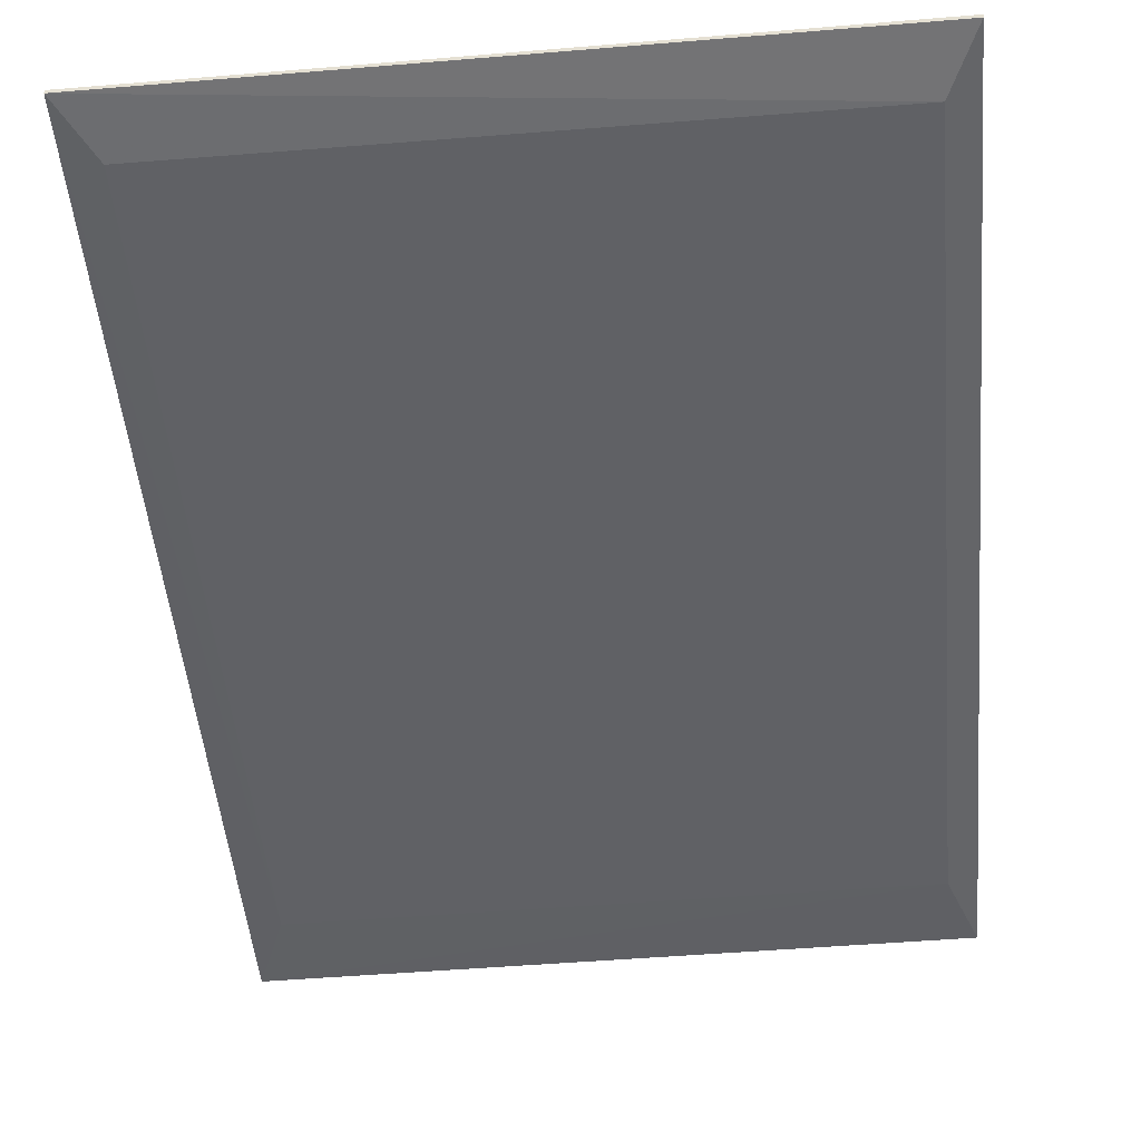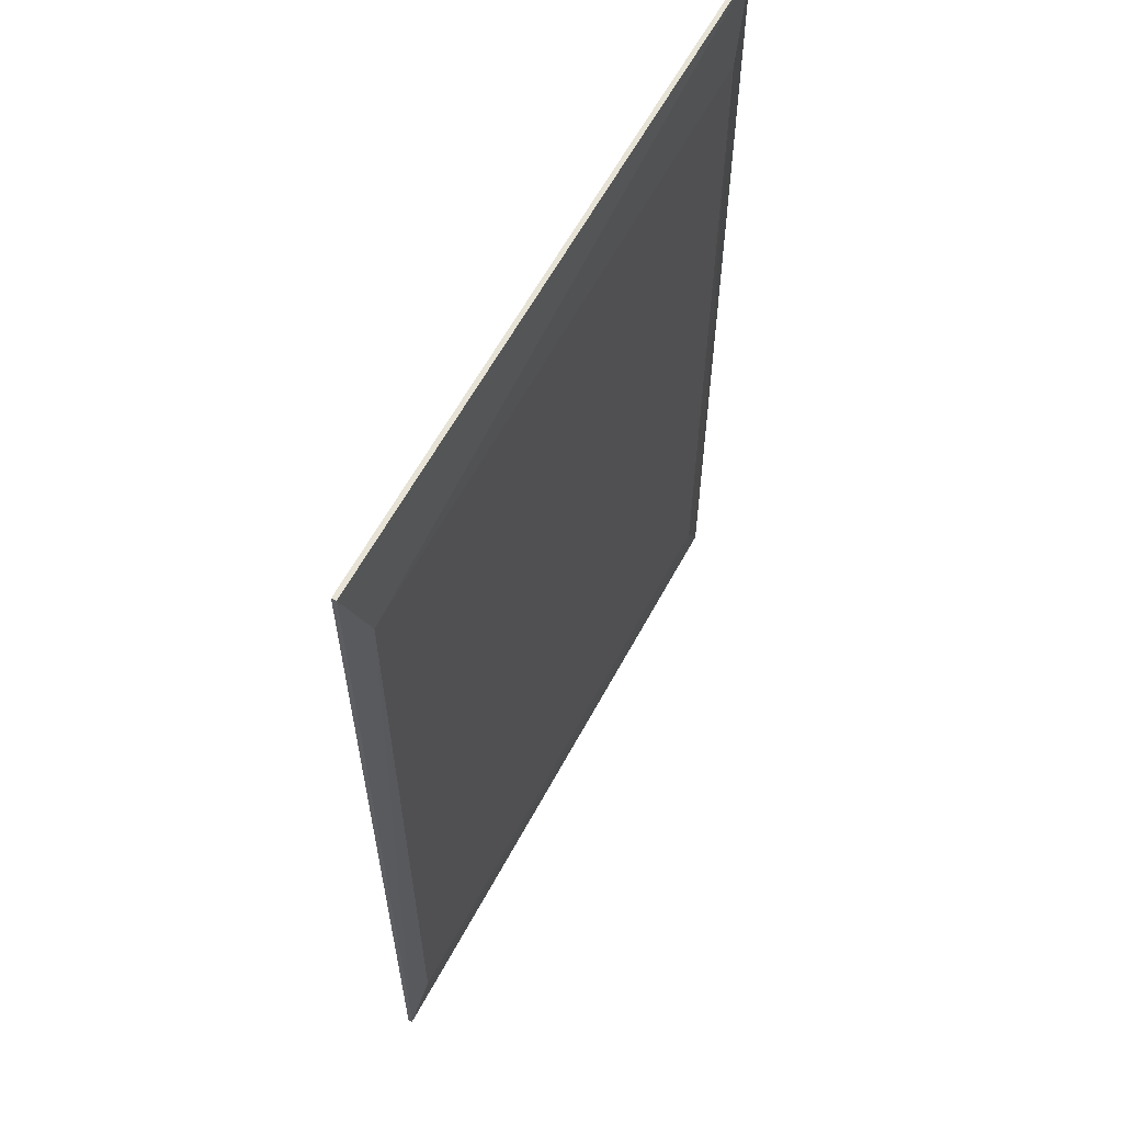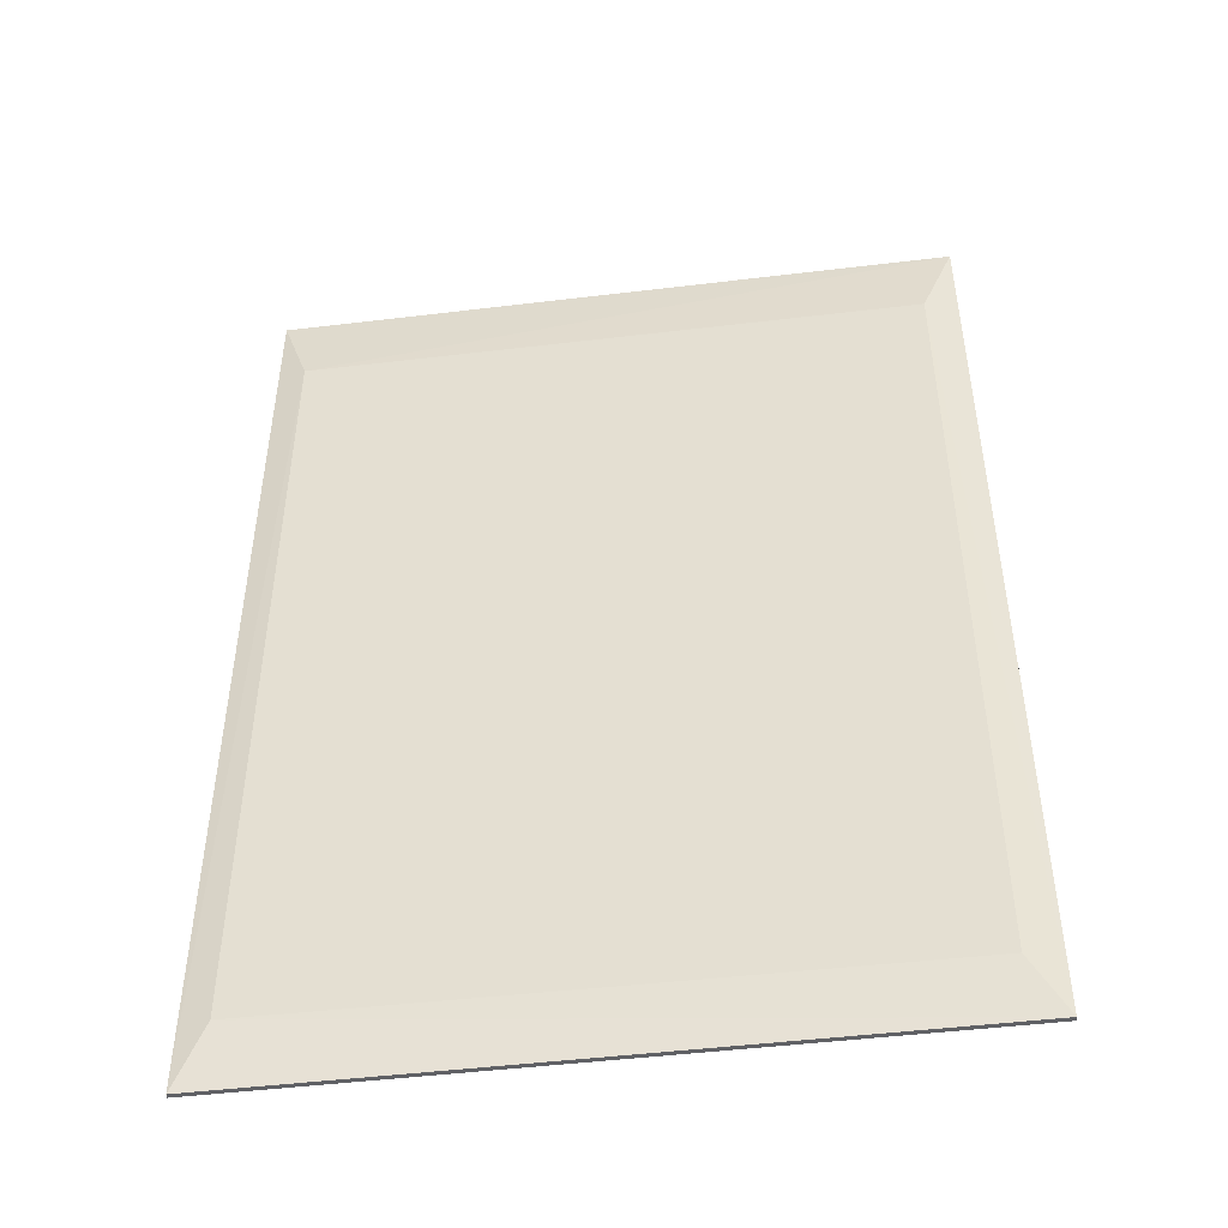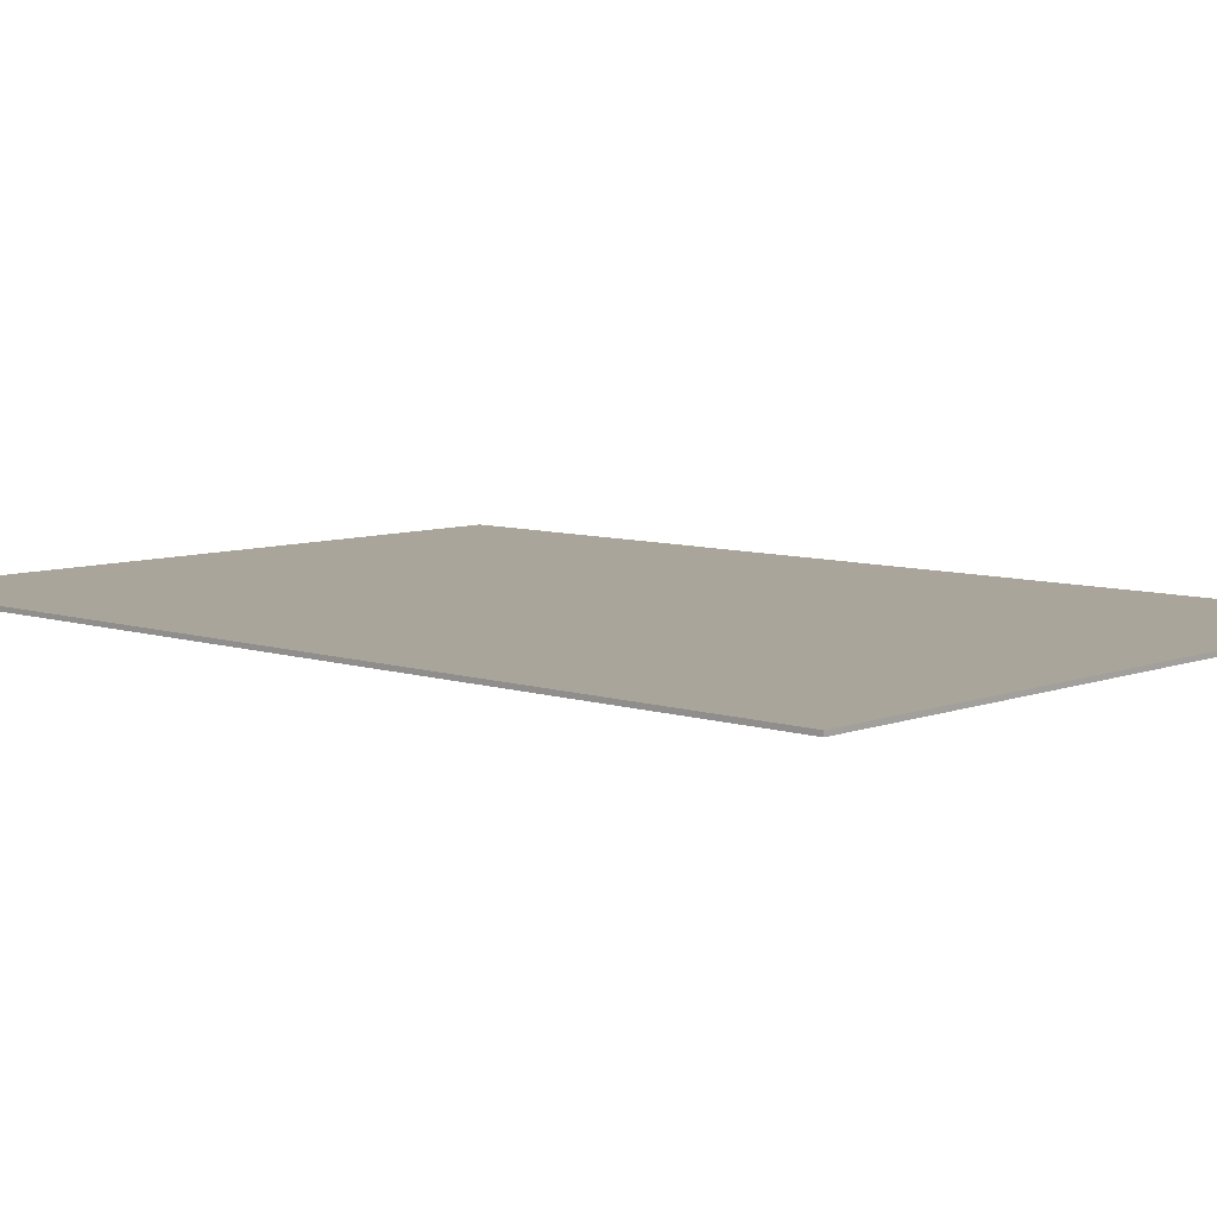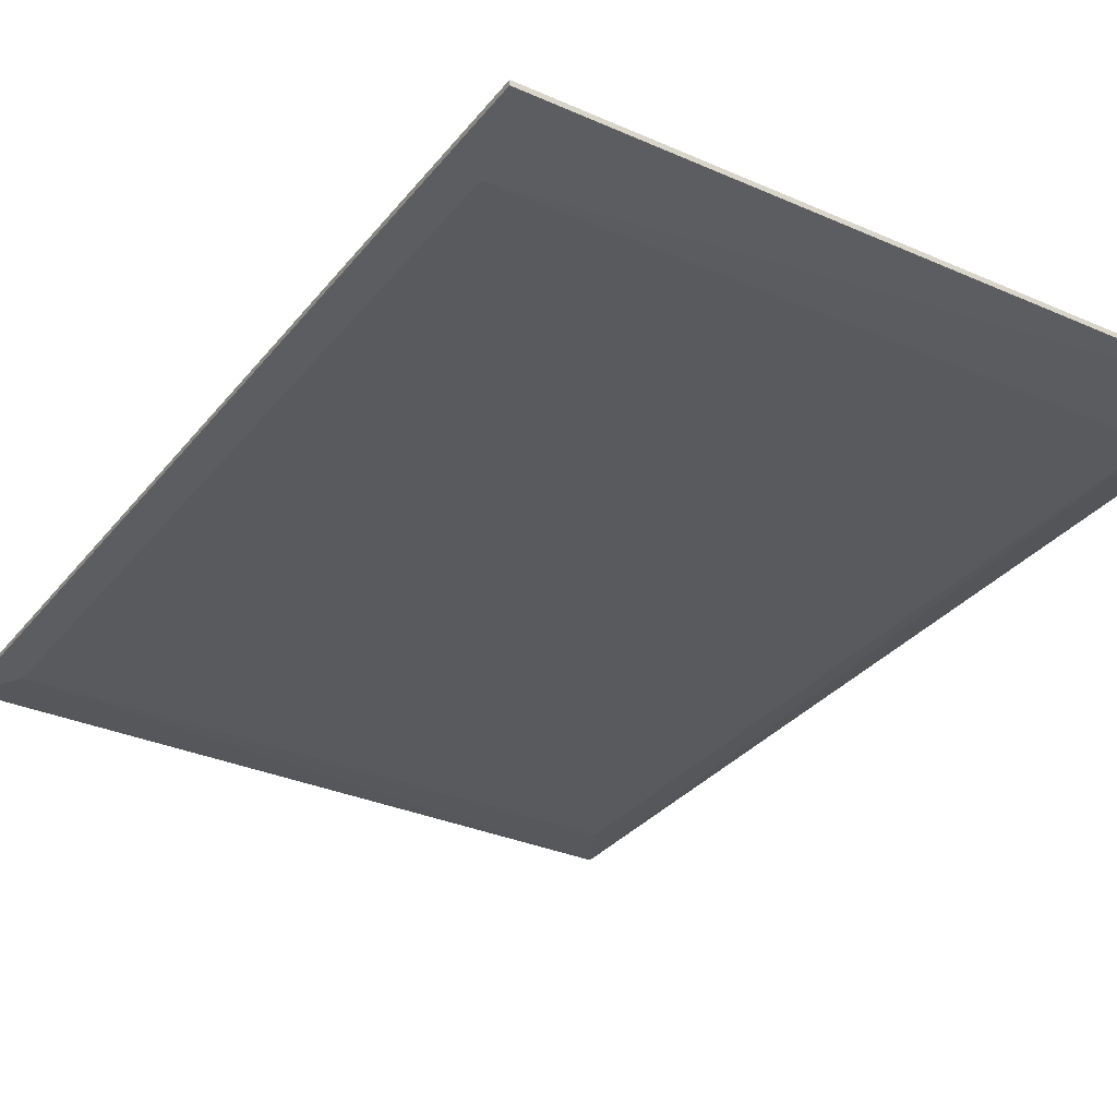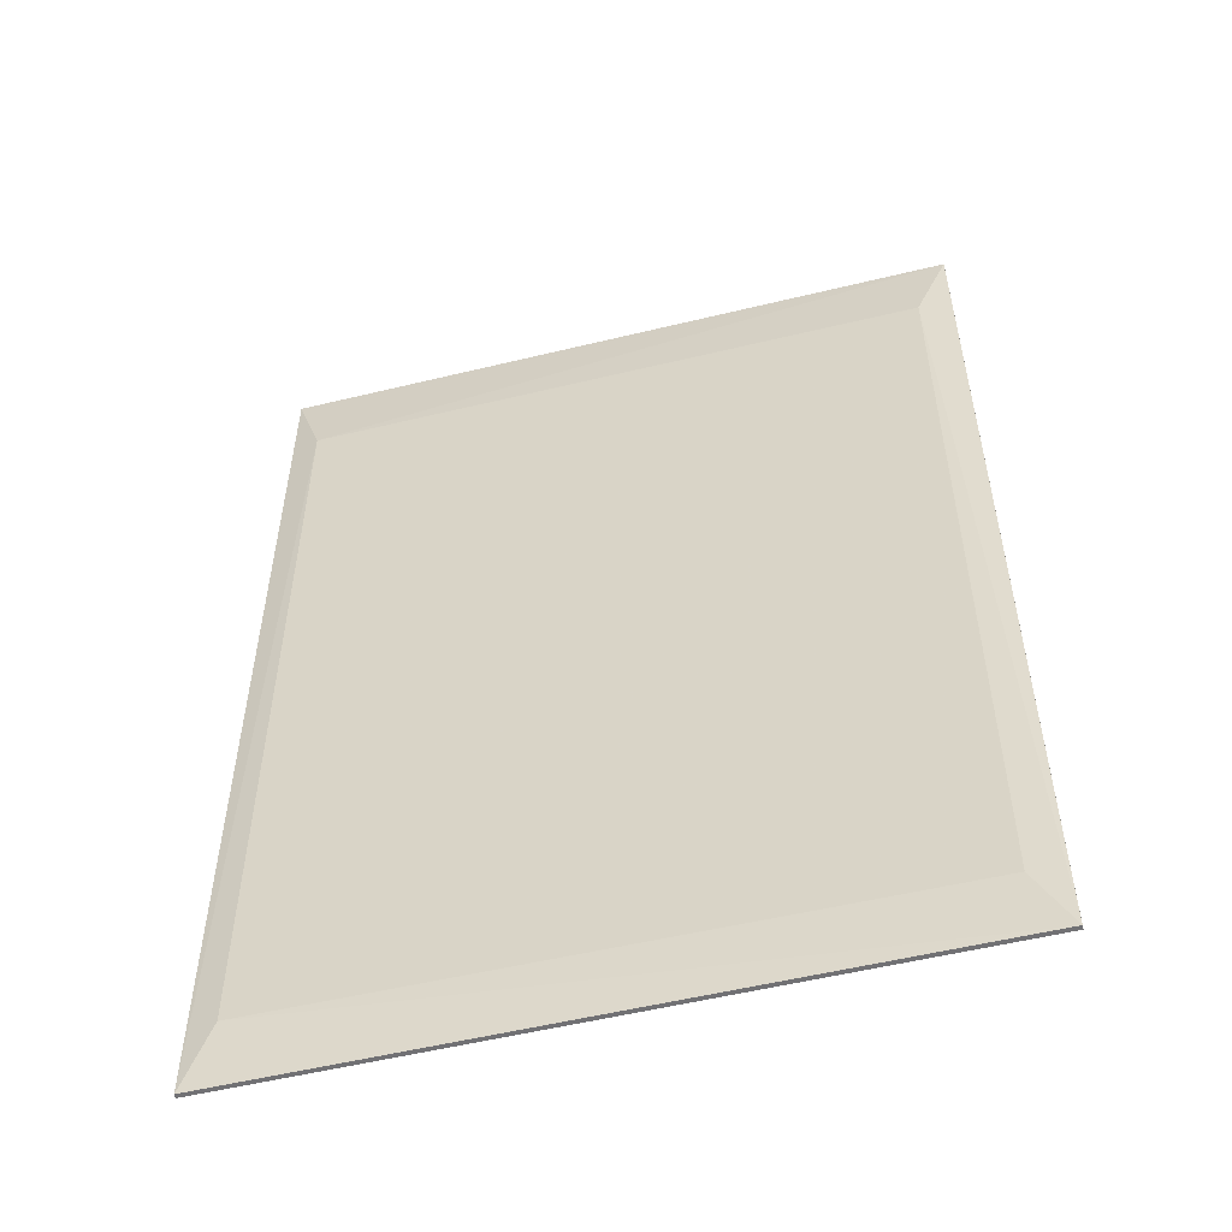
<metadata>
{"format":"obj","ext":"obj","renderer":"f3d","projection":"perspective","resolution":1024,"background":"white","views":[{"elev":-49.8,"azim":5.2,"up":"+Z"},{"elev":61.3,"azim":118.2,"up":"+Y"},{"elev":-47.8,"azim":-172.3,"up":"+Y"},{"elev":7.5,"azim":-47.2,"up":"+Z"},{"elev":-31.9,"azim":148.2,"up":"+Z"},{"elev":-53.9,"azim":-165.5,"up":"+Y"}]}
</metadata>
<code>
v 0.1548 0.229 0.00762
v 0.1549 -0.2181 0.006934
v 0.1417 0.1894 0.001812
v -0.1576 0.2287 0.005497
v -0.1576 -0.2181 0.006821
v 0.1547 0.2287 0.005612
v -0.1576 0.229 0.007494
v 0.1417 -0.1894 0.001812
v 0.1547 -0.2181 0.004955
v -0.1425 -0.1902 0.00272
v -0.1576 -0.2181 0.004851
v -0.1425 0.1902 0.00272
f 5 2 1
f 6 3 4
f 6 4 1
f 7 5 1
f 7 1 4
f 7 4 5
f 9 6 1
f 9 1 2
f 9 8 3
f 9 3 6
f 11 5 4
f 11 9 2
f 11 2 5
f 11 10 8
f 11 8 9
f 12 4 3
f 12 3 8
f 12 8 10
f 12 11 4
f 12 10 11

</code>
